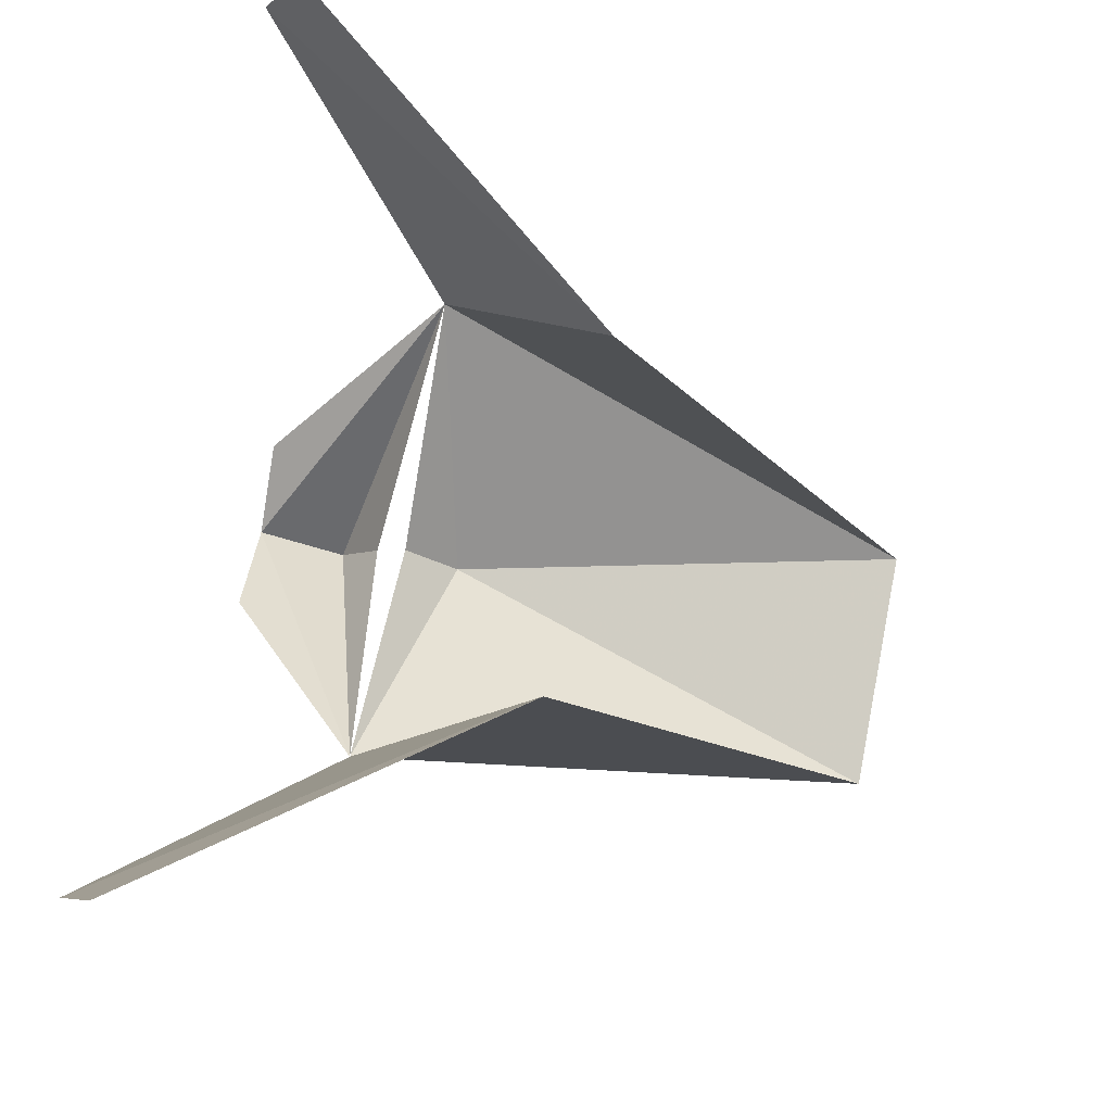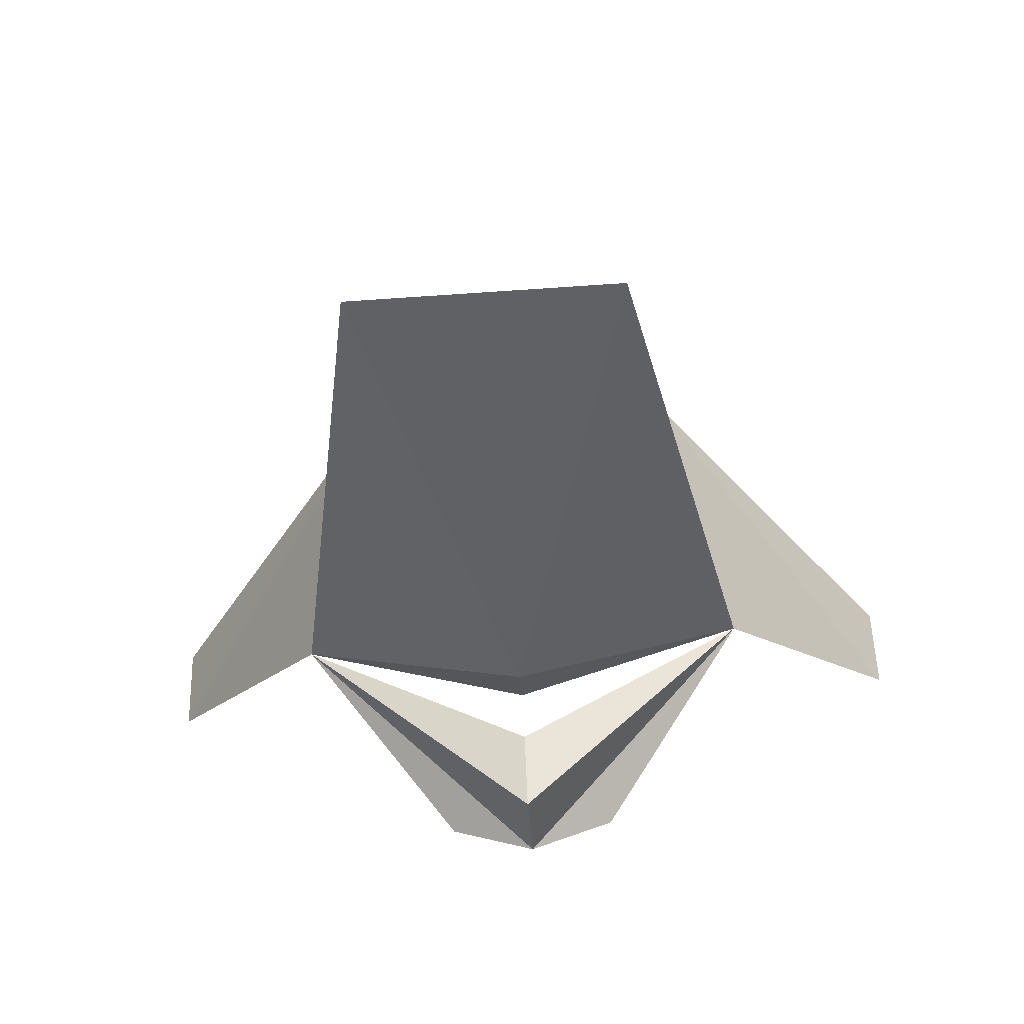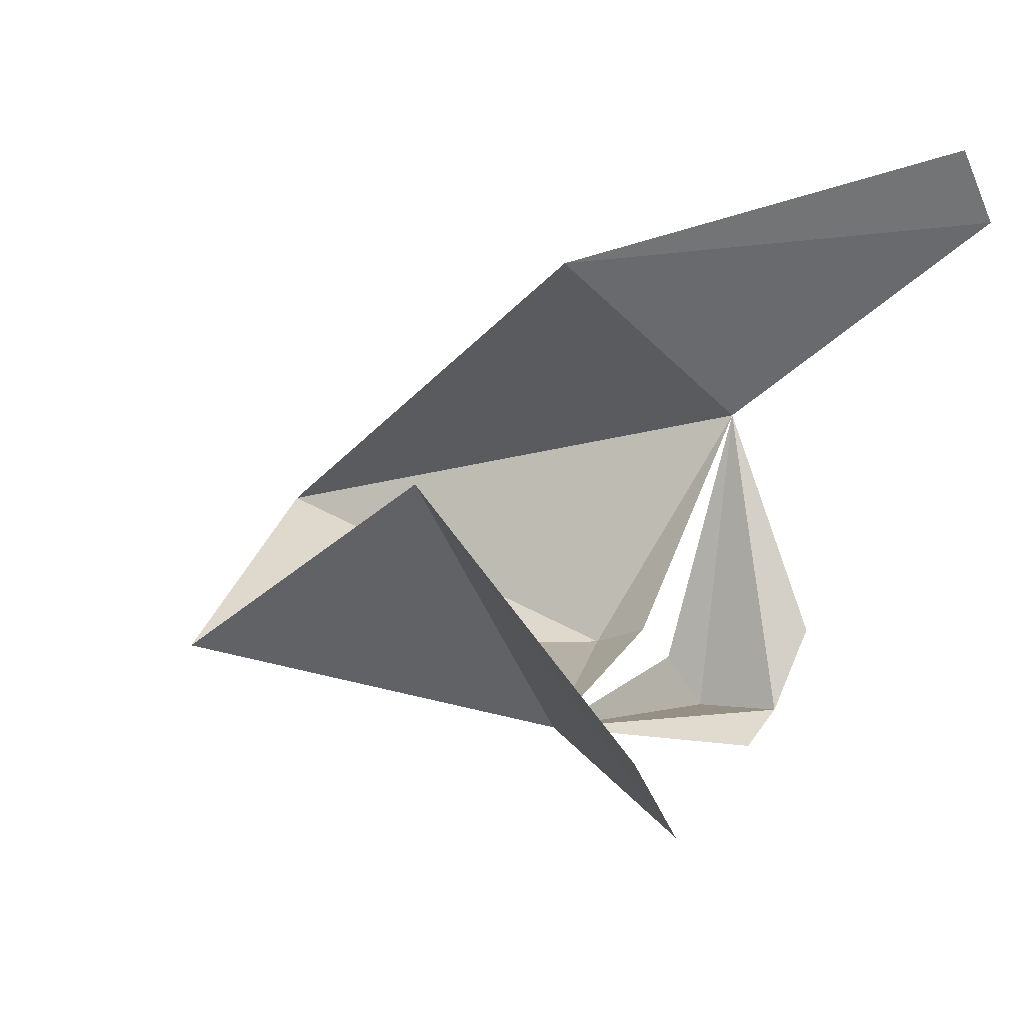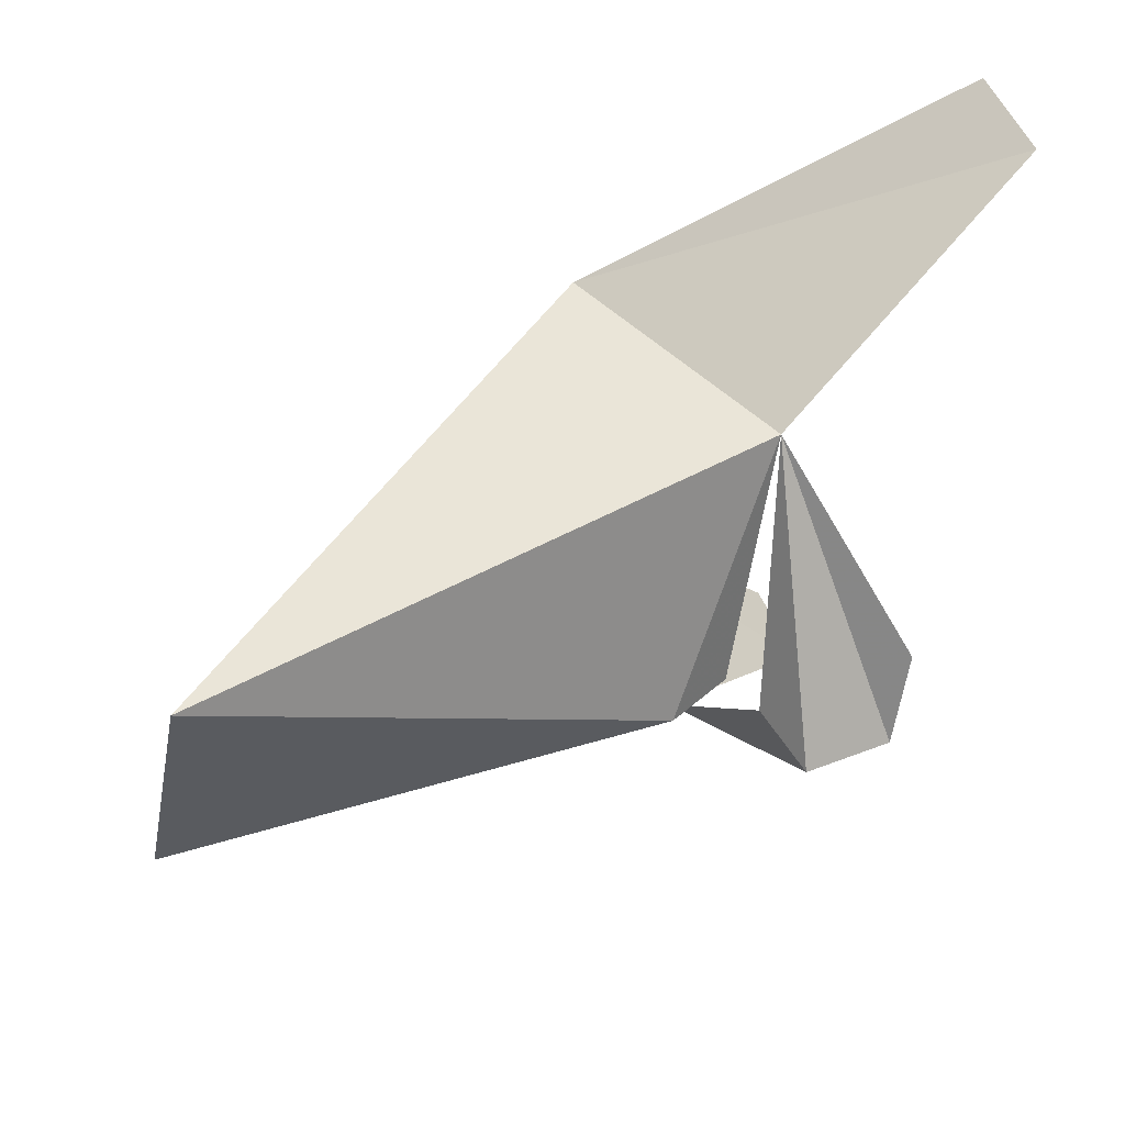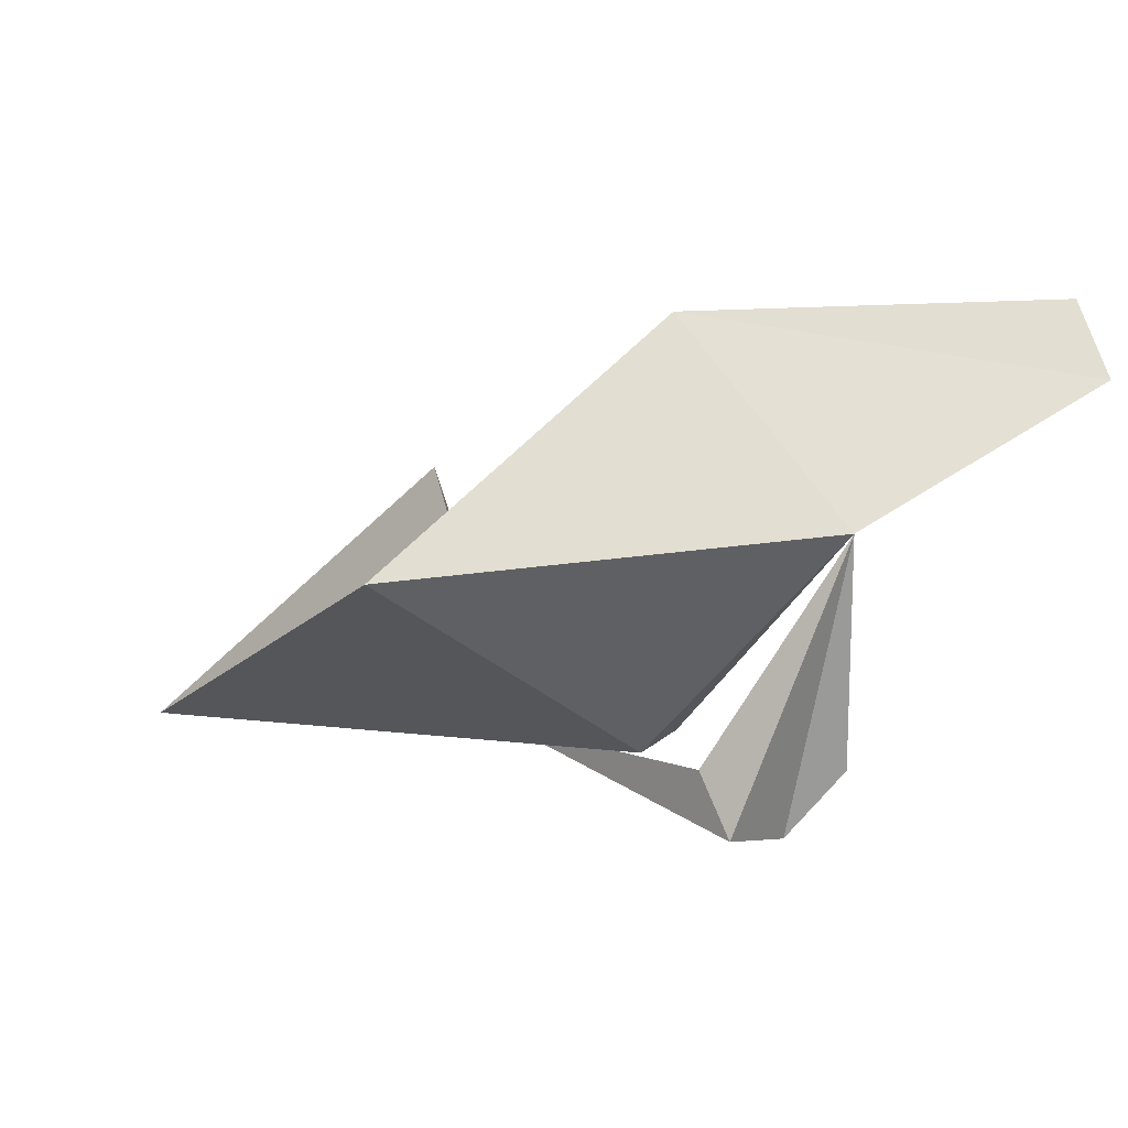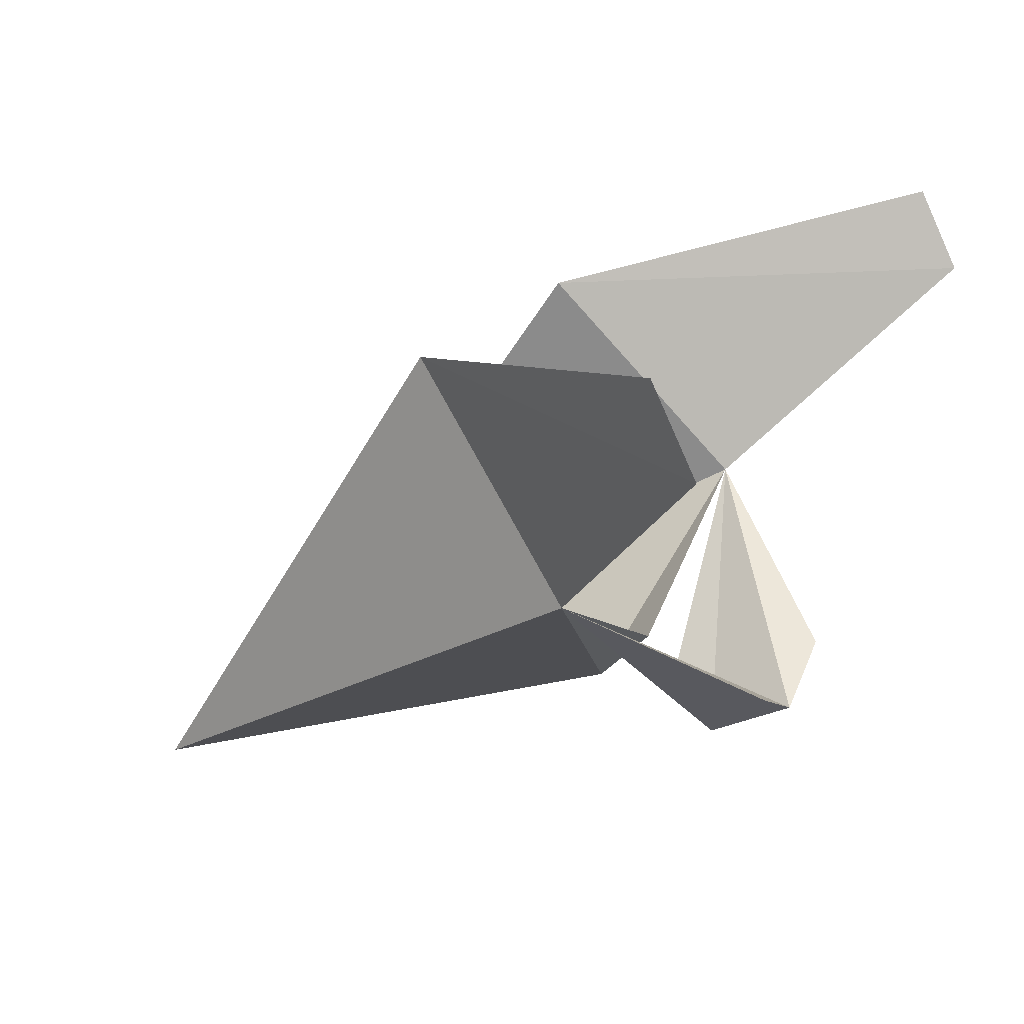
<metadata>
{"format":"obj","ext":"obj","renderer":"f3d","projection":"perspective","resolution":1024,"background":"white","views":[{"elev":78.5,"azim":-79.1,"up":"+Z"},{"elev":-64.2,"azim":4.0,"up":"+Z"},{"elev":50.0,"azim":115.9,"up":"+Z"},{"elev":-35.7,"azim":79.4,"up":"+Z"},{"elev":-38.4,"azim":43.8,"up":"+Z"},{"elev":19.3,"azim":114.6,"up":"+Z"}]}
</metadata>
<code>
v -0.1719 -0.1328 -0.25
v 0 -0.07812 -0.4062
v 0 -0.01562 -0.375
v -0.0625 -0.01562 -0.3438
v 0.1719 -0.1328 -0.25
v 0.0625 -0.01562 -0.3438
v 0 -0.1094 -0.3594
v 0 -0.1328 -0.3359
v 0 -0.1719 -0.375
v 0.09375 -0.5156 -0.4688
v 0.125 -0.2656 -0.09375
v 0.3125 0.01562 -0.09375
v 0.3125 -0.01562 -0.03125
v -0.09375 -0.5156 -0.4688
v -0.3125 0.01562 -0.09375
v -0.3125 -0.01562 -0.03125
v -0.125 -0.2656 -0.09375
f 1 2 3
f 1 3 4
f 3 5 6
f 5 3 2
f 5 2 7
f 7 2 1
f 5 8 9
f 5 9 10
f 5 10 11
f 5 11 12
f 12 11 13
f 9 8 1
f 9 1 14
f 9 14 10
f 15 16 17
f 15 17 1
f 1 17 14

</code>
